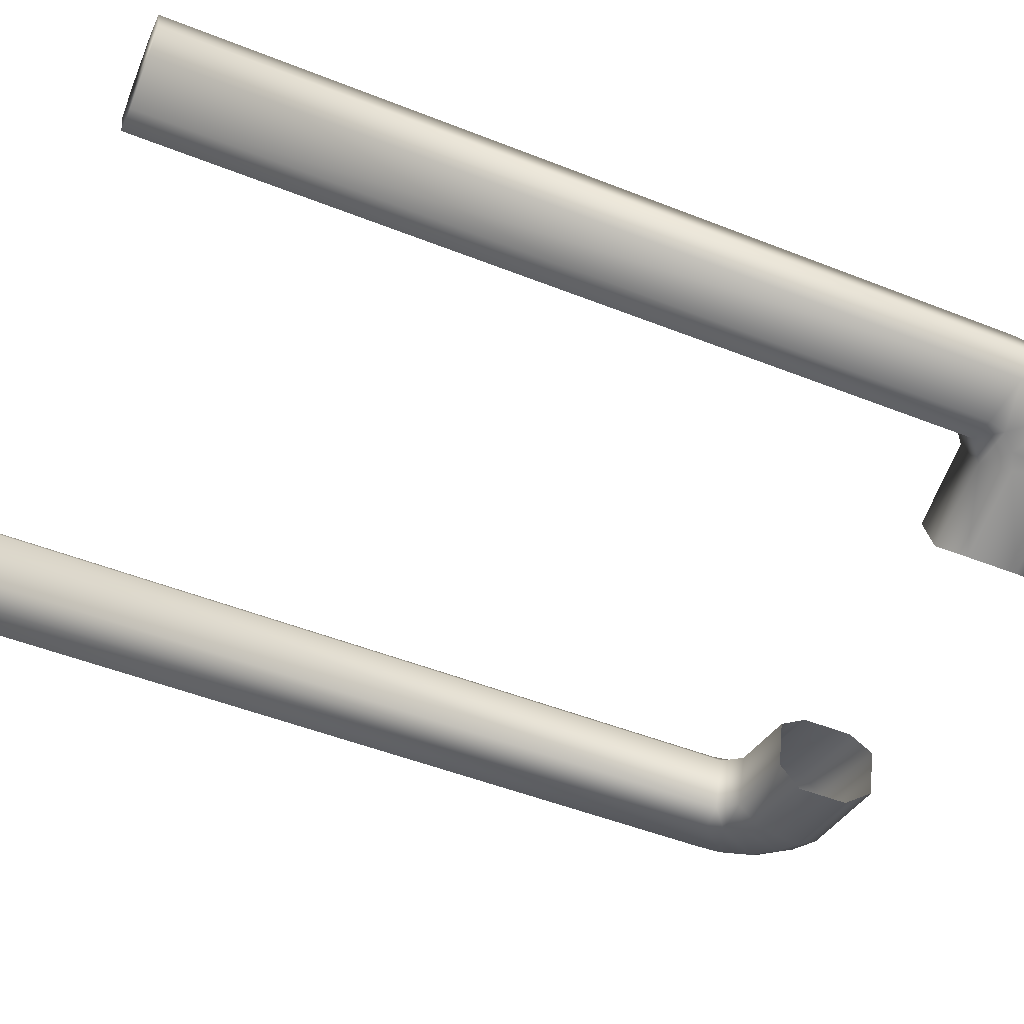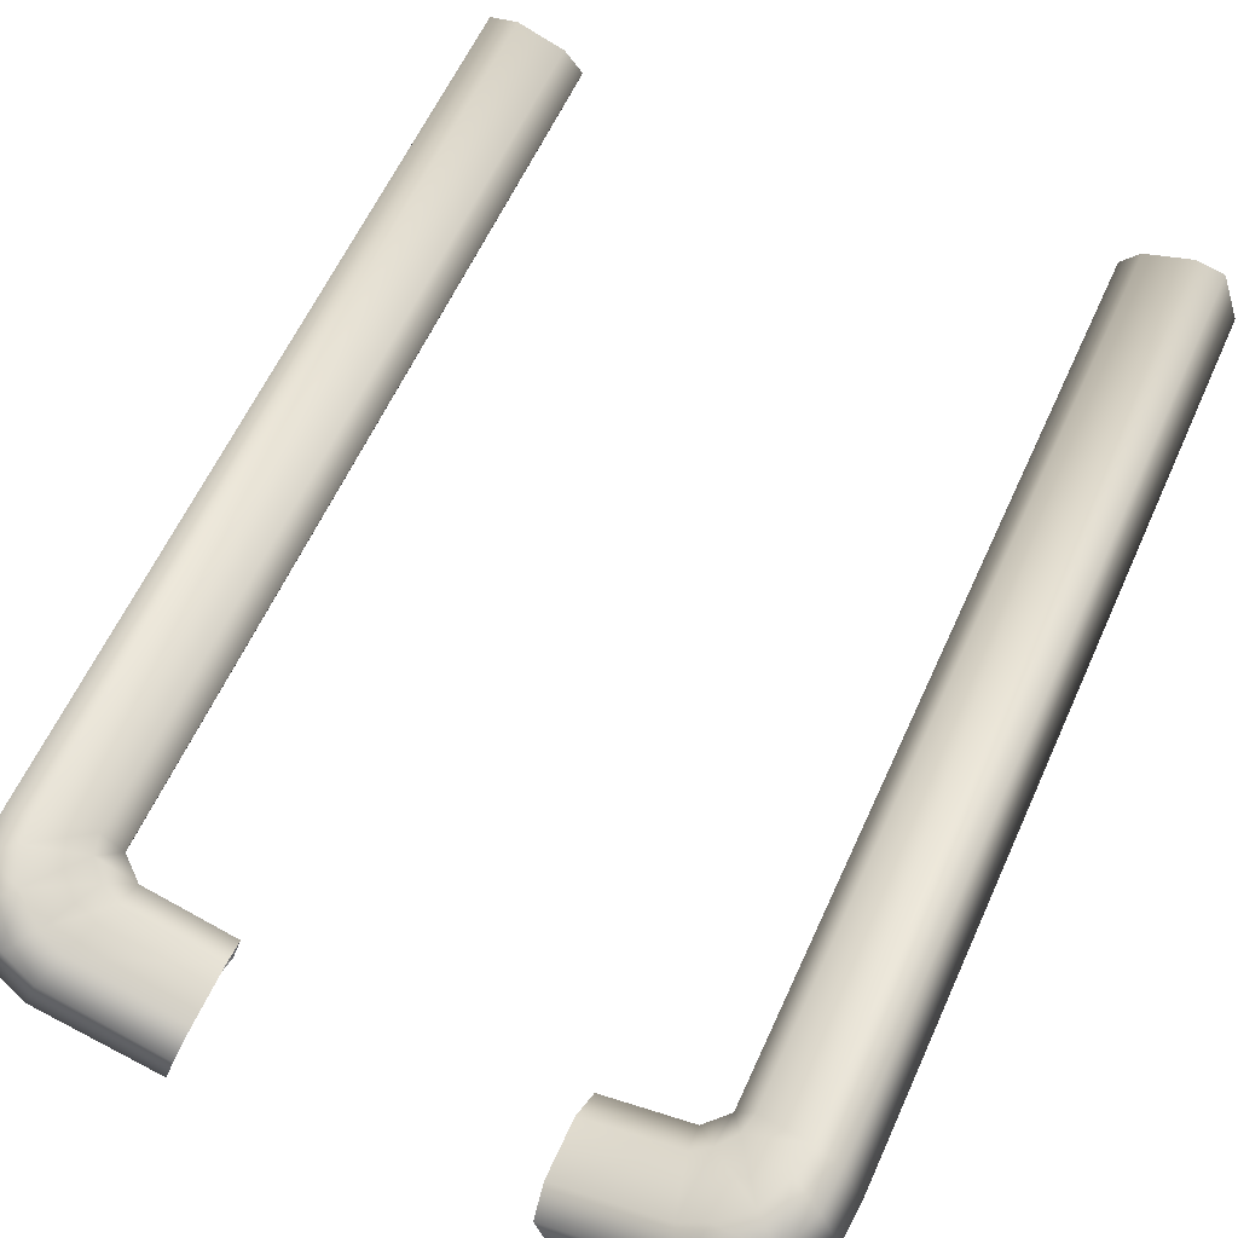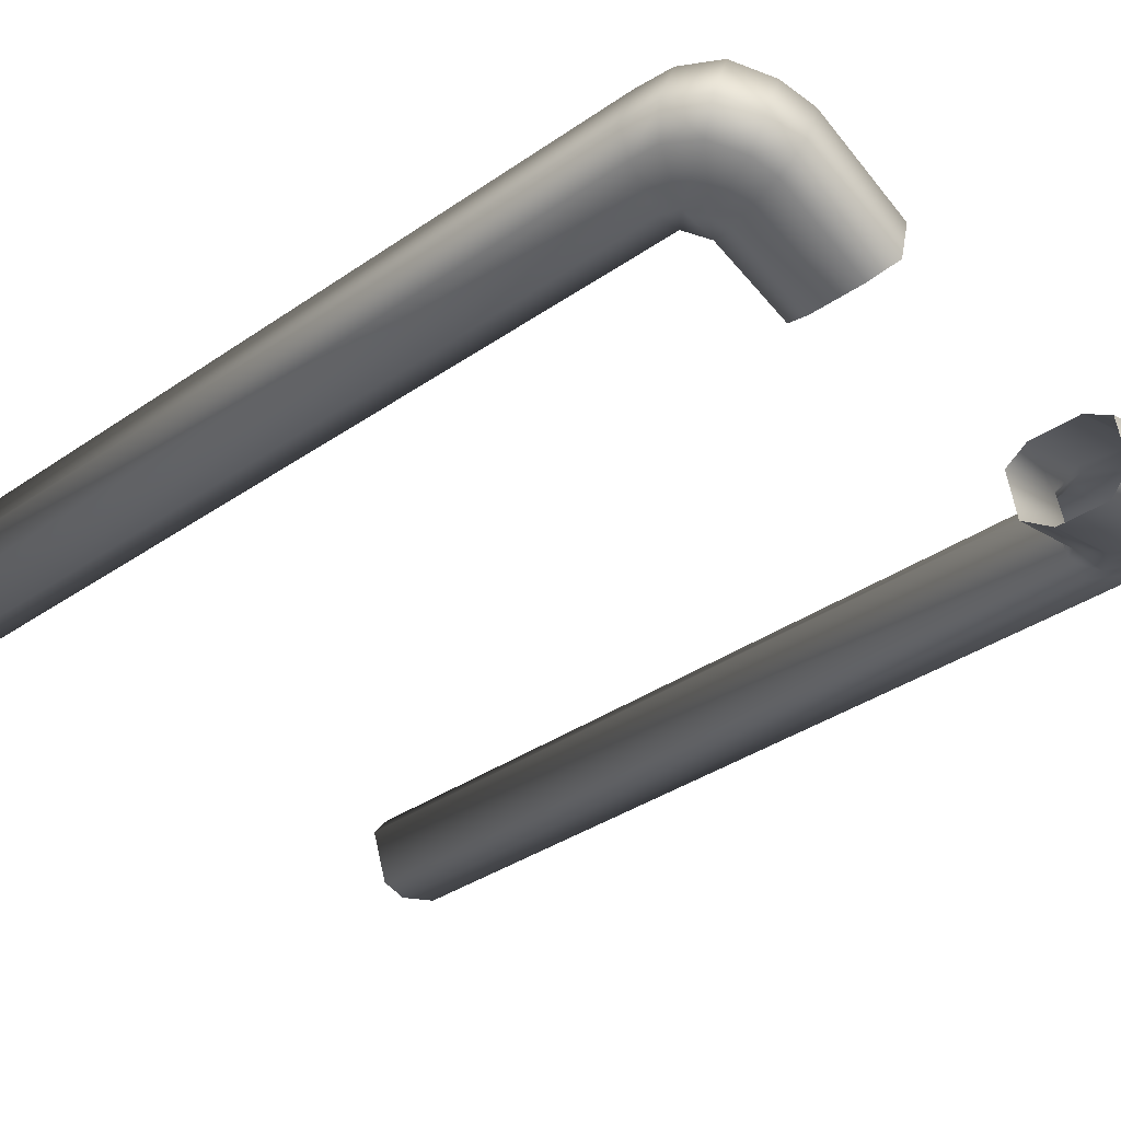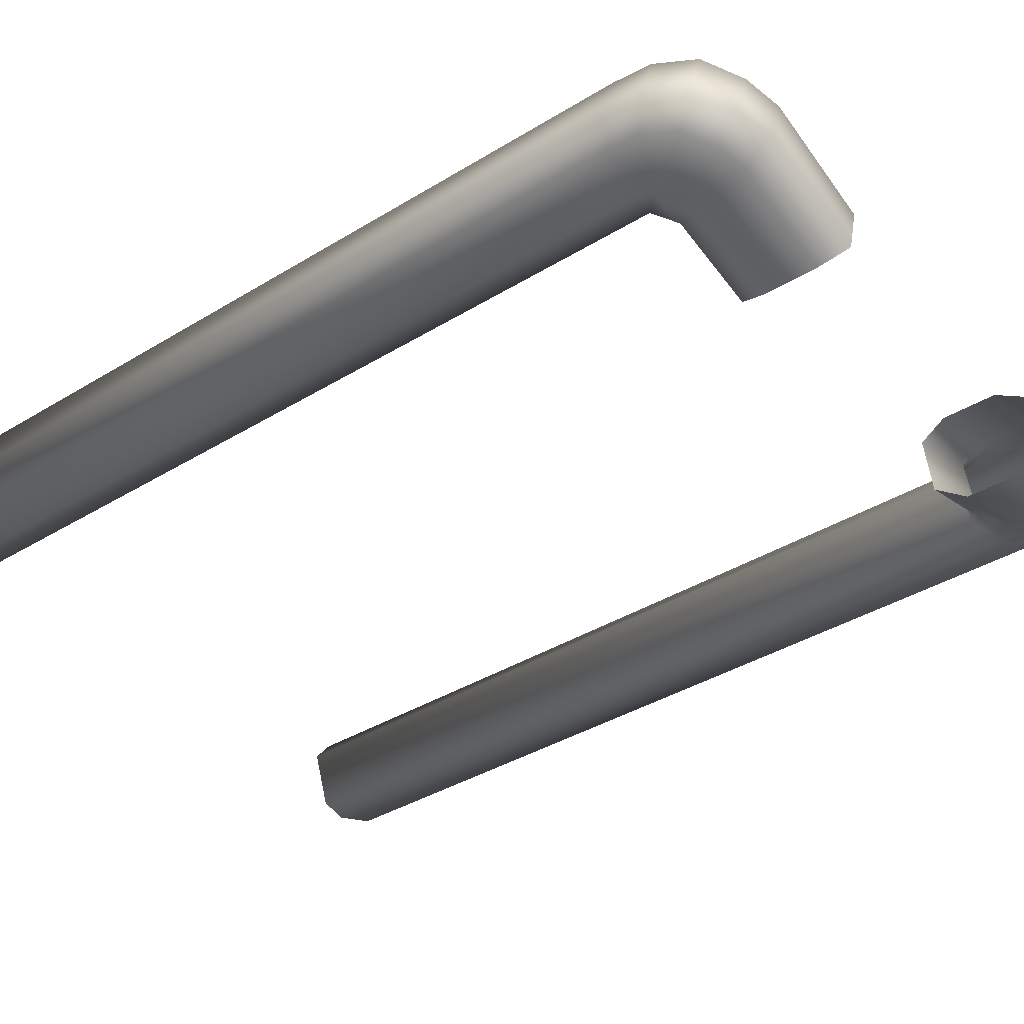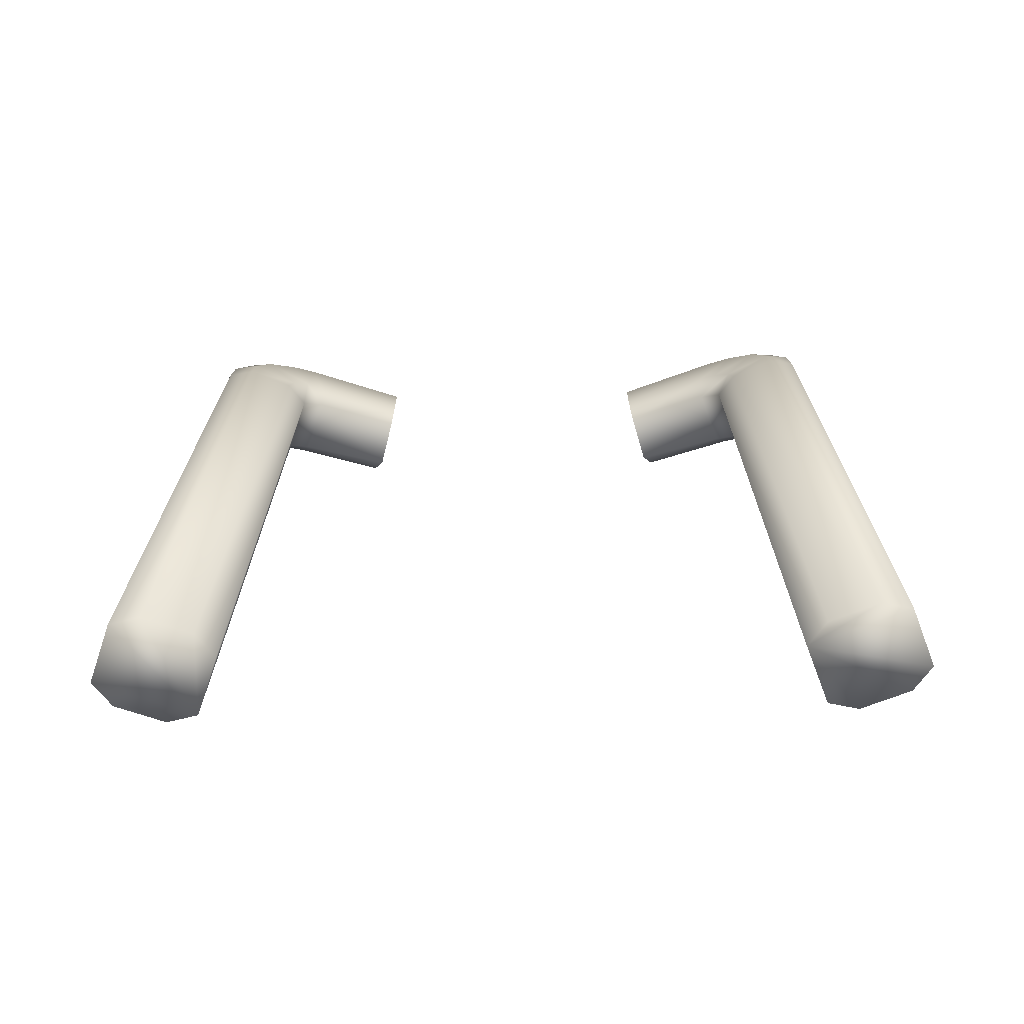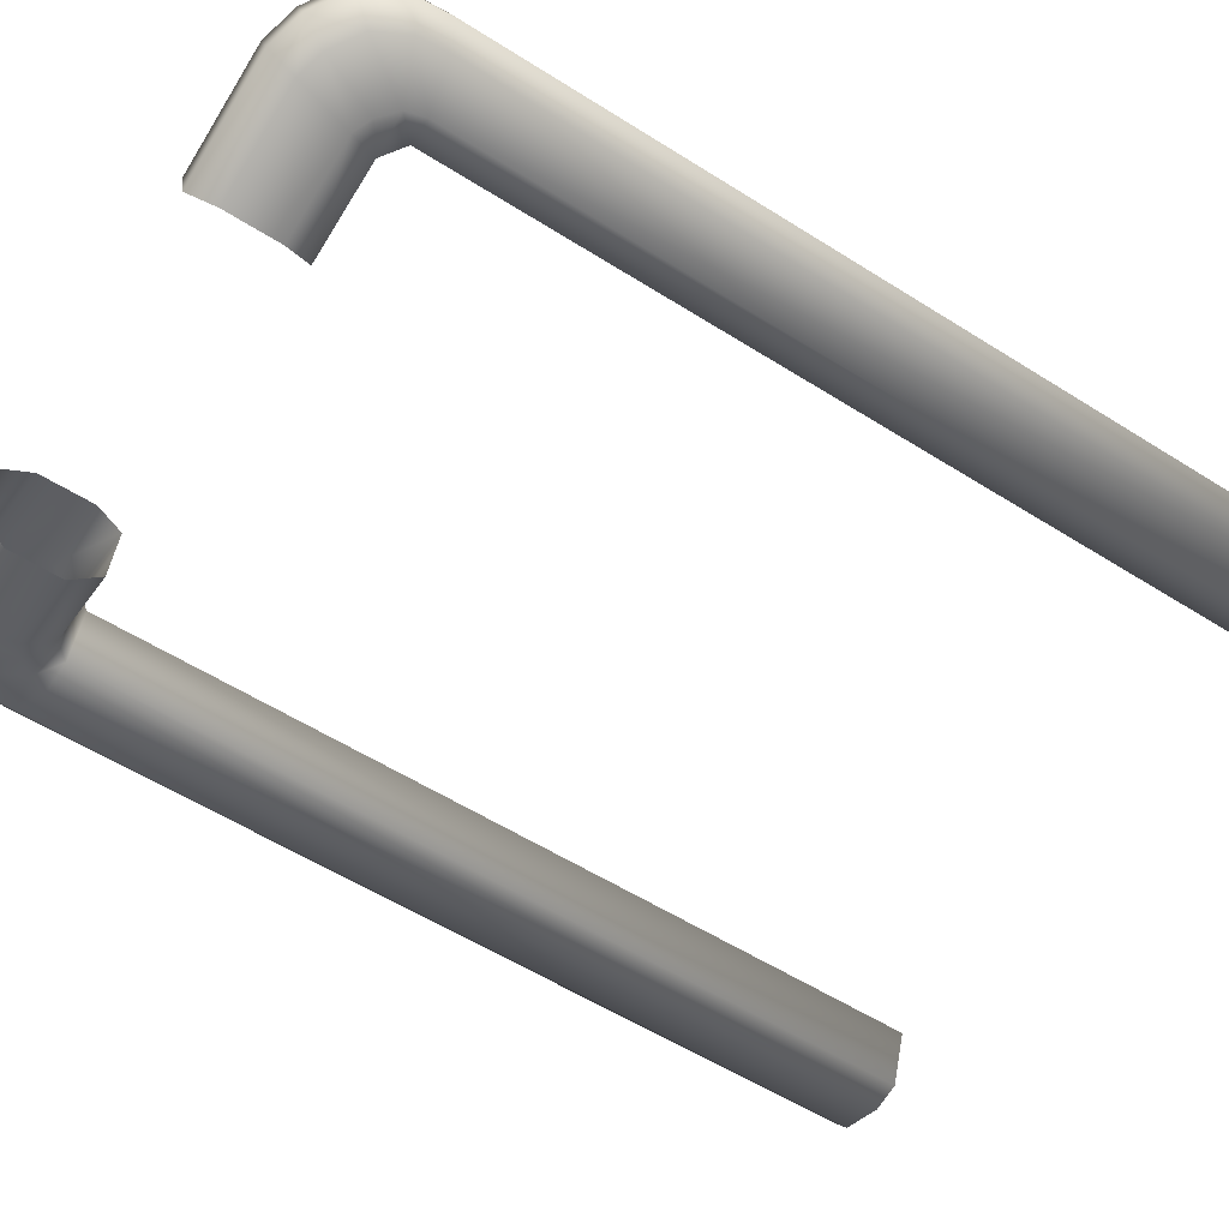
<metadata>
{"format":"obj","ext":"obj","renderer":"f3d","projection":"perspective","resolution":1024,"background":"white","views":[{"elev":-50.8,"azim":66.7,"up":"+Z"},{"elev":60.7,"azim":-155.7,"up":"+Z"},{"elev":-37.7,"azim":131.1,"up":"+Z"},{"elev":-38.0,"azim":127.9,"up":"+Z"},{"elev":-72.1,"azim":1.2,"up":"+Y"},{"elev":-57.1,"azim":-123.3,"up":"+Z"}]}
</metadata>
<code>
o S.S._Dolphin_part.025
v 1.179 -3.246 0.1901
v 1.102 0.4072 0.09329
v 1.102 -3.246 0.09329
v 1.185 -3.246 -0.1374
v 1.185 0.4072 -0.1374
v 1.305 -3.246 -0.1639
v 1.305 0.4119 -0.1639
v 1.502 0.4577 -0.09365
v 1.286 0.493 -0.171
v 1.495 0.5793 -0.09627
v 1.432 0.7124 -0.1186
v 1.569 0.6428 -0.000299
v 1.5 0.8049 -0.02492
v 1.486 0.6428 0.2303
v 1.417 0.8049 0.2057
v 1.306 0.7124 0.2355
v 1.276 0.906 0.1551
v 1.189 0.7996 0.1936
v 1.082 0.8331 0.1557
v 1.023 0.5981 0.1346
v 0.634 0.5981 0.005529
v 0.6488 0.4806 -0.05617
v -1.102 -3.246 0.09329
v -1.102 0.4072 0.09329
v -1.179 -3.246 0.1901
v -1.179 0.4119 0.1901
v -1.159 0.493 0.1831
v -1.376 0.4577 0.2604
v -1.368 0.5793 0.2578
v -1.487 0.6428 0.2303
v -1.418 0.8049 0.2057
v -1.569 0.6428 -0.000299
v -1.5 0.8049 -0.02492
v -1.495 0.5793 -0.09627
v -1.432 0.7124 -0.1186
v -1.286 0.493 -0.171
v -1.221 0.5617 -0.1941
v -1.098 0.4806 -0.1683
v -1.15 0.5981 -0.2194
v -0.7055 0.4806 -0.266
v -0.7509 0.5981 -0.3317
v -1.376 -3.246 0.2604
v -1.496 0.4806 0.2338
v -1.496 -3.246 0.2338
v -1.579 0.4806 0.003185
v -1.579 -3.246 0.003185
v -1.502 0.4577 -0.09365
v -1.502 -3.246 -0.09365
v -1.305 0.4119 -0.1639
v -1.305 -3.246 -0.1639
v -1.185 0.4072 -0.1374
v -1.185 -3.246 -0.1374
v -1.016 0.4806 0.06237
v -1.094 0.5617 0.1599
v -1.023 0.5981 0.1346
v -1.082 0.8331 0.1557
v -0.634 0.8331 0.005529
v -0.6488 0.9506 -0.05617
v -1.306 0.7124 0.2355
v -1.189 0.7996 0.1936
v -1.276 0.906 0.1551
v -1.358 0.906 -0.07552
v -1.315 0.7996 -0.1604
v 1.502 -3.246 -0.09365
v 1.579 0.4806 0.003185
v 1.496 0.4806 0.2338
v 1.368 0.5793 0.2578
v 1.159 0.493 0.1831
v 1.094 0.5617 0.1599
v 1.016 0.4806 0.06237
v 0.634 0.8331 0.005529
v 1.134 0.9506 0.1045
v 1.216 0.9506 -0.1261
v 1.358 0.906 -0.07552
v 1.315 0.7996 -0.1604
v 1.179 0.4119 0.1901
v 1.376 0.4577 0.2604
v 1.496 -3.246 0.2338
v 1.579 -3.246 0.003185
v 0.6488 0.9506 -0.05617
v 0.7055 0.9506 -0.266
v 1.209 0.8331 -0.1984
v 1.221 0.5617 -0.1941
v -1.134 0.9506 0.1045
v -1.216 0.9506 -0.1261
v -1.209 0.8331 -0.1984
v -0.7509 0.8331 -0.3317
v -0.7055 0.9506 -0.266
v 1.098 0.4806 -0.1683
v 1.15 0.5981 -0.2194
v 0.7509 0.5981 -0.3317
v 0.7509 0.8331 -0.3317
v -0.634 0.5981 0.005529
v -0.6488 0.4806 -0.05617
v 1.376 -3.246 0.2604
v 0.7055 0.4806 -0.266
f 1 2 3
f 3 2 4
f 2 5 4
f 4 5 6
f 5 7 6
f 6 7 8
f 7 9 8
f 8 9 10
f 9 11 10
f 10 11 12
f 11 13 12
f 12 13 14
f 13 15 14
f 14 15 16
f 15 17 16
f 16 17 18
f 17 19 18
f 18 19 20
f 19 21 20
f 20 21 22
f 23 24 25
f 25 24 26
f 24 27 26
f 26 27 28
f 27 29 28
f 28 29 30
f 29 31 30
f 30 31 32
f 31 33 32
f 32 33 34
f 33 35 34
f 34 35 36
f 35 37 36
f 36 37 38
f 37 39 38
f 38 39 40
f 39 41 40
f 26 28 25
f 25 28 42
f 28 43 42
f 42 43 44
f 43 45 44
f 44 45 46
f 45 47 46
f 46 47 48
f 47 49 48
f 48 49 50
f 49 51 50
f 50 51 52
f 51 23 52
f 45 34 47
f 47 34 49
f 34 36 49
f 49 36 51
f 36 38 51
f 51 38 24
f 38 53 24
f 24 53 54
f 53 55 54
f 54 55 56
f 55 57 56
f 56 57 58
f 24 54 27
f 27 54 59
f 54 60 59
f 59 60 31
f 60 61 31
f 31 61 33
f 61 62 33
f 33 62 35
f 62 63 35
f 35 63 37
f 63 39 37
f 6 8 64
f 64 8 65
f 8 12 65
f 65 12 66
f 12 14 66
f 66 14 67
f 14 16 67
f 67 16 68
f 16 69 68
f 68 69 70
f 69 20 70
f 21 19 71
f 71 19 72
f 19 17 72
f 72 17 73
f 17 74 73
f 73 74 75
f 74 13 75
f 75 13 11
f 5 2 70
f 70 2 68
f 2 76 68
f 68 76 67
f 76 77 67
f 67 77 66
f 77 78 66
f 66 78 79
f 71 72 80
f 80 72 81
f 72 73 81
f 81 73 82
f 73 75 82
f 82 75 83
f 75 11 83
f 83 11 9
f 60 84 61
f 61 84 62
f 84 85 62
f 62 85 86
f 85 87 86
f 86 87 41
f 54 56 60
f 60 56 84
f 56 58 84
f 84 58 85
f 58 88 85
f 85 88 87
f 7 5 9
f 9 5 89
f 5 70 89
f 89 70 22
f 70 20 22
f 28 30 43
f 43 30 45
f 30 32 45
f 45 32 34
f 9 89 83
f 83 89 90
f 89 91 90
f 90 91 92
f 93 53 94
f 94 53 40
f 53 38 40
f 42 44 52
f 52 44 46
f 41 39 86
f 86 39 63
f 46 48 52
f 52 48 50
f 4 6 3
f 3 6 64
f 57 55 93
f 93 55 53
f 2 1 76
f 76 1 95
f 64 79 3
f 3 79 78
f 76 95 77
f 77 95 78
f 27 59 29
f 29 59 31
f 16 18 69
f 69 18 20
f 64 65 79
f 79 65 66
f 22 96 89
f 89 96 91
f 17 15 74
f 74 15 13
f 78 95 3
f 3 95 1
f 23 25 52
f 52 25 42
f 83 90 82
f 82 90 92
f 86 63 62
f 51 24 23
f 8 10 12
f 82 92 81

</code>
